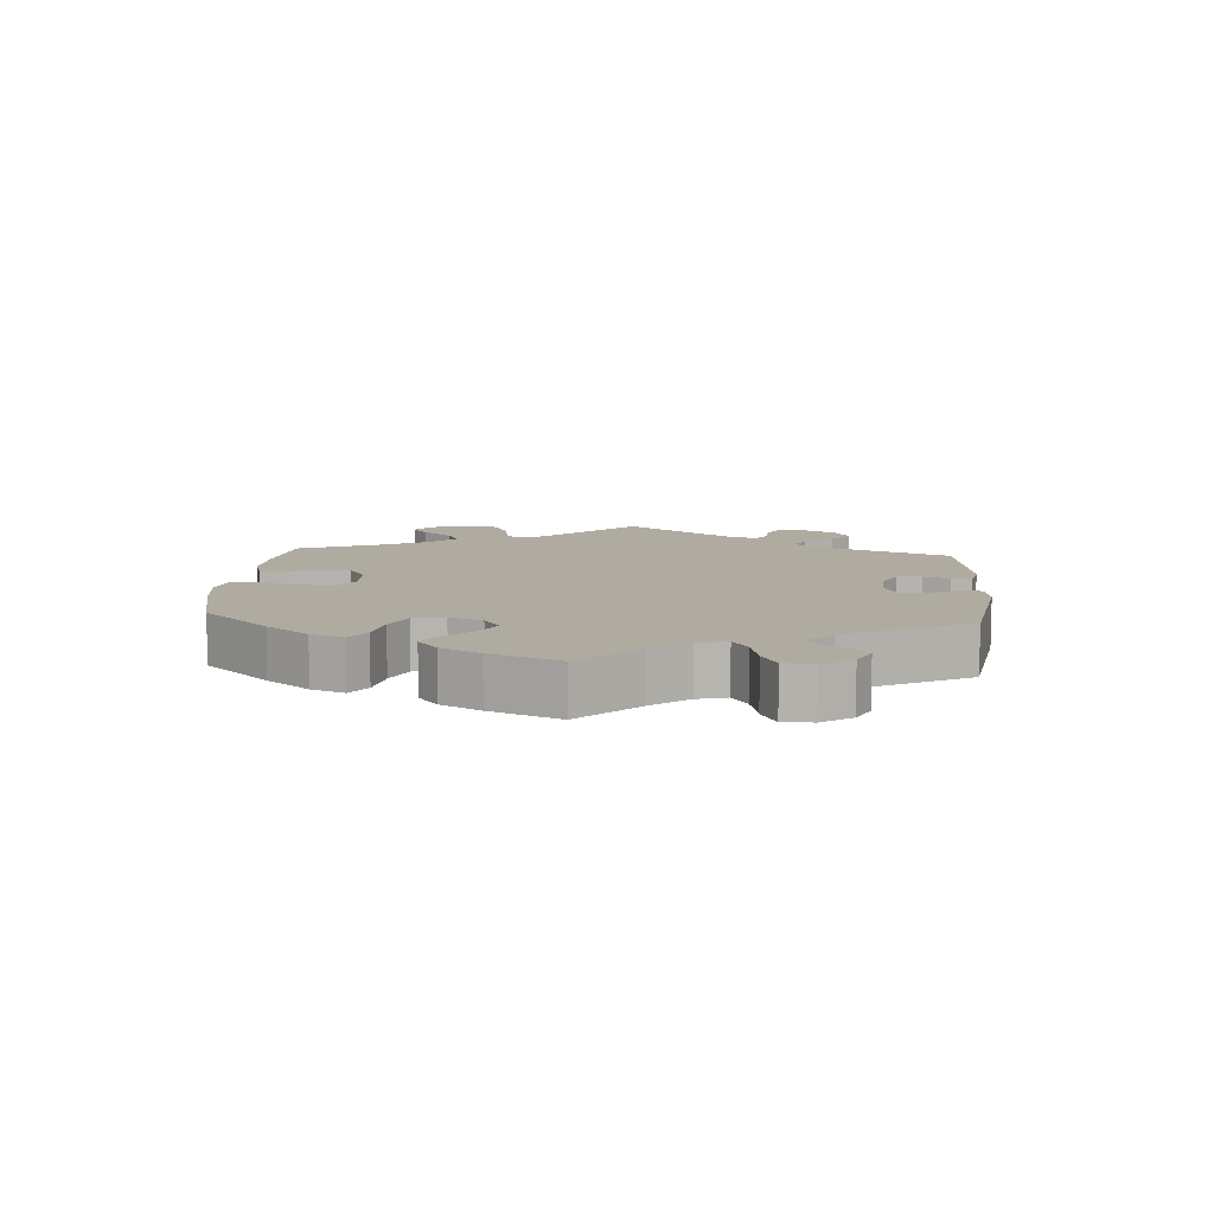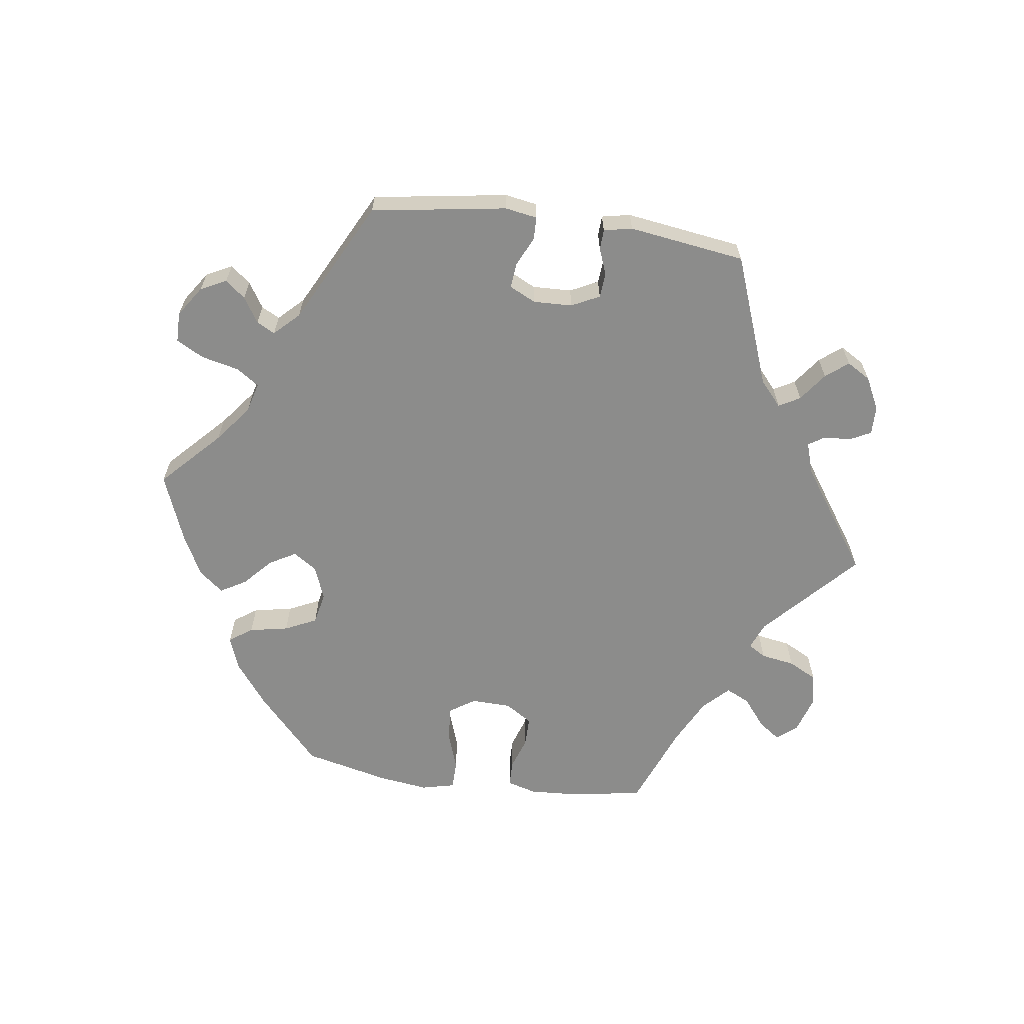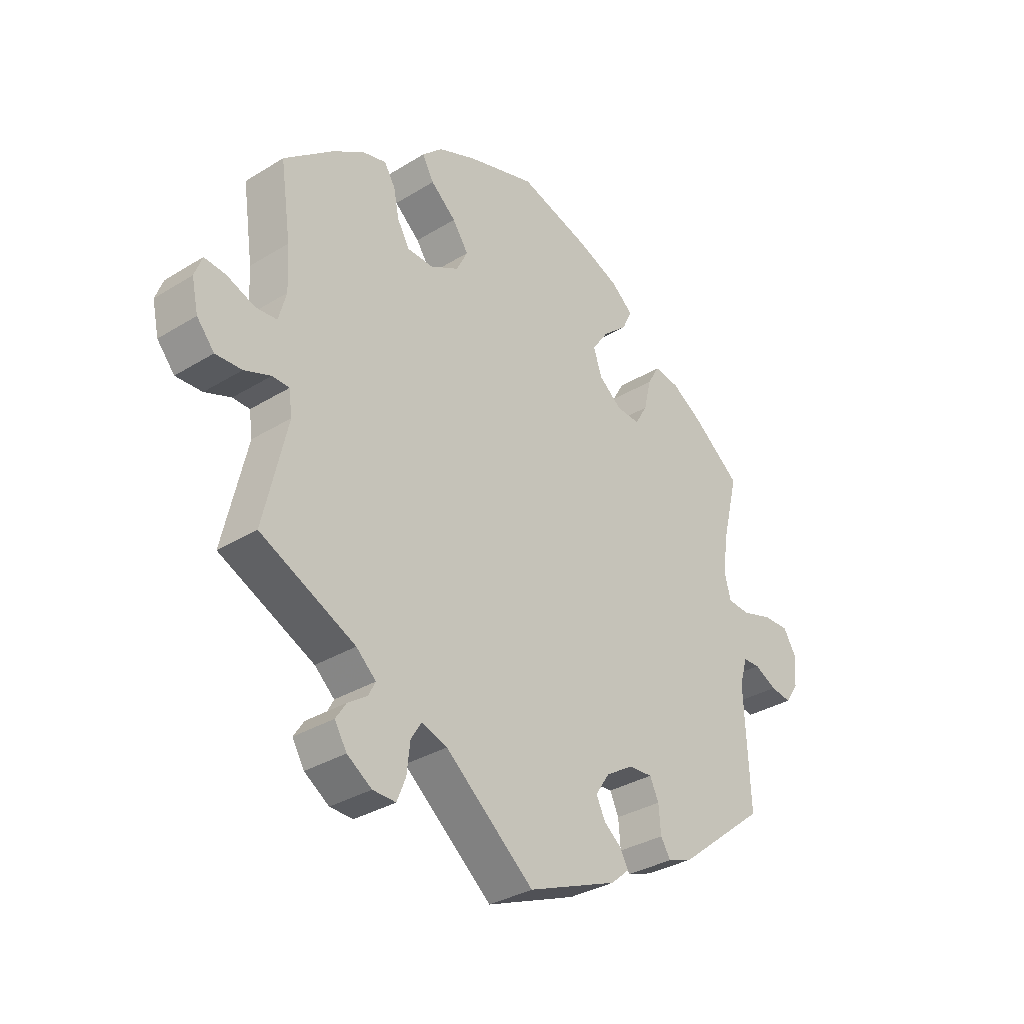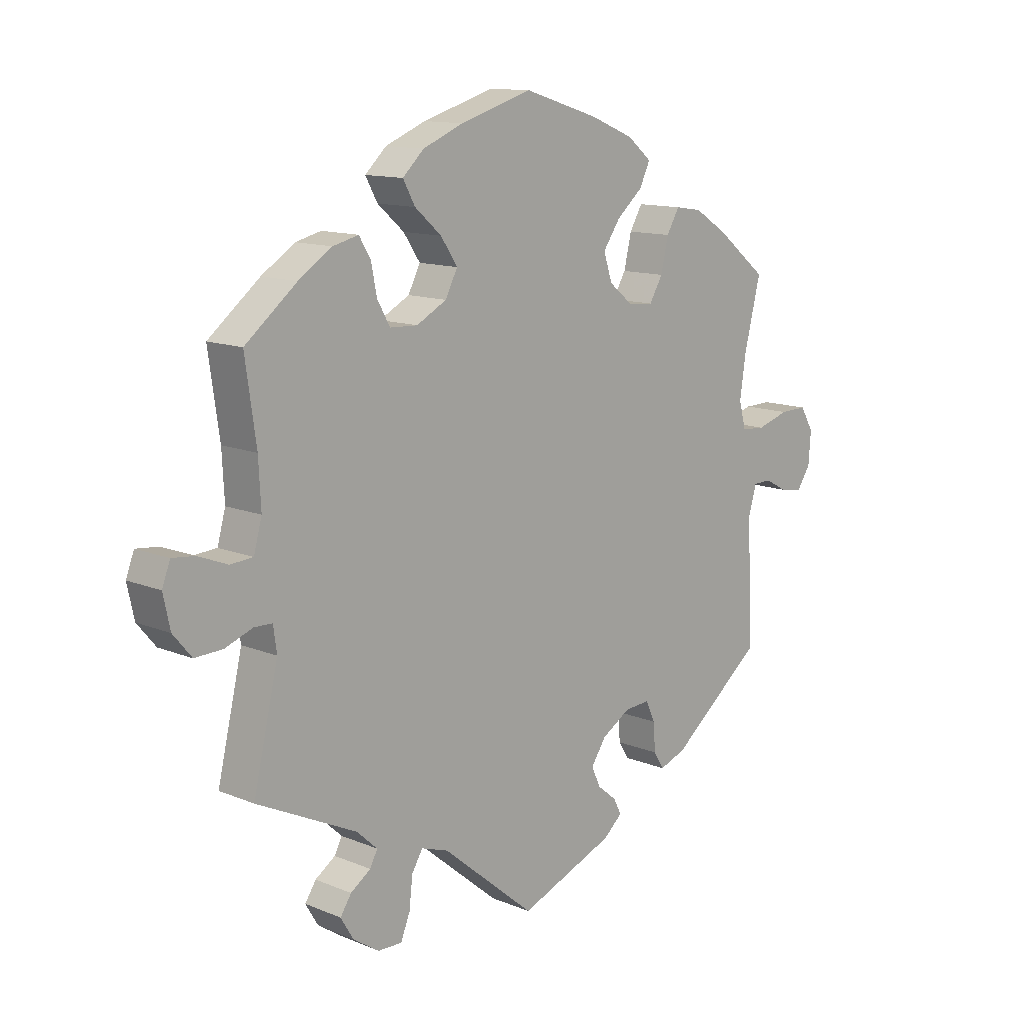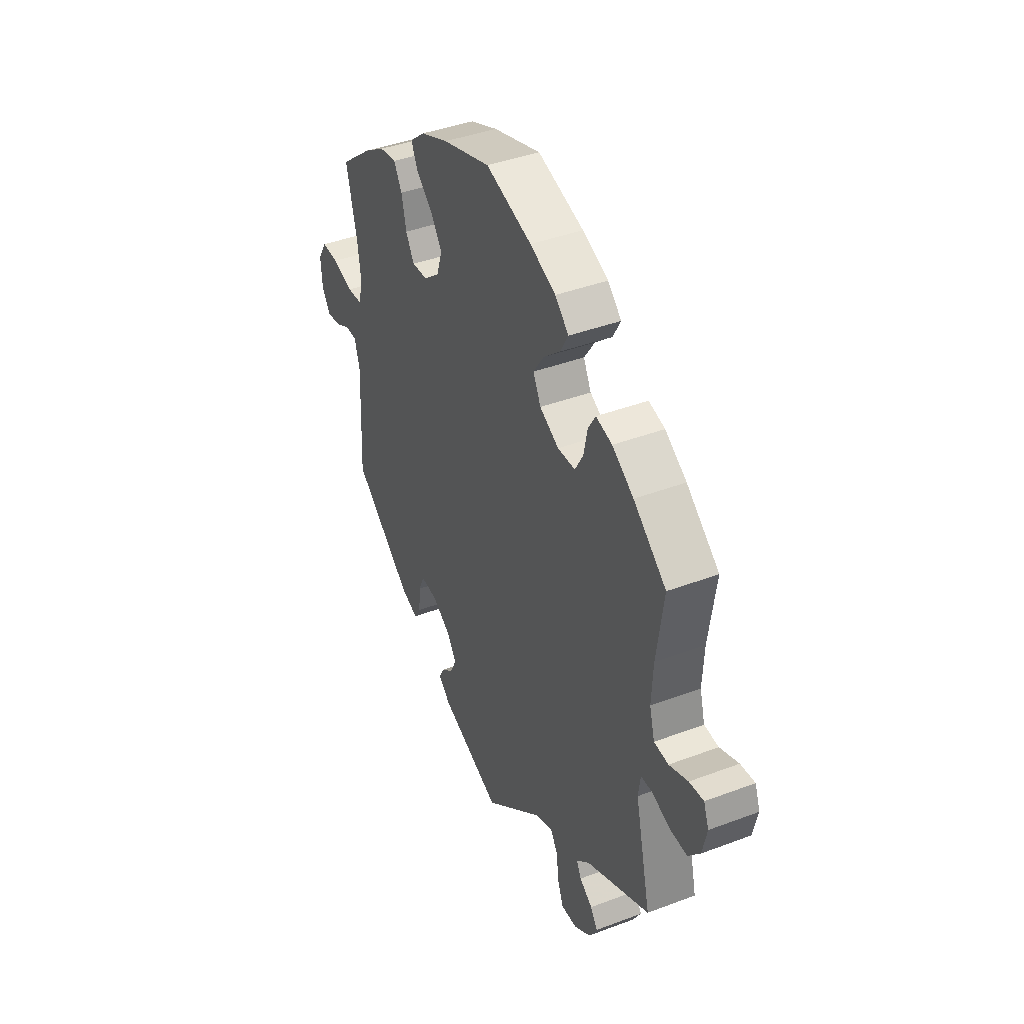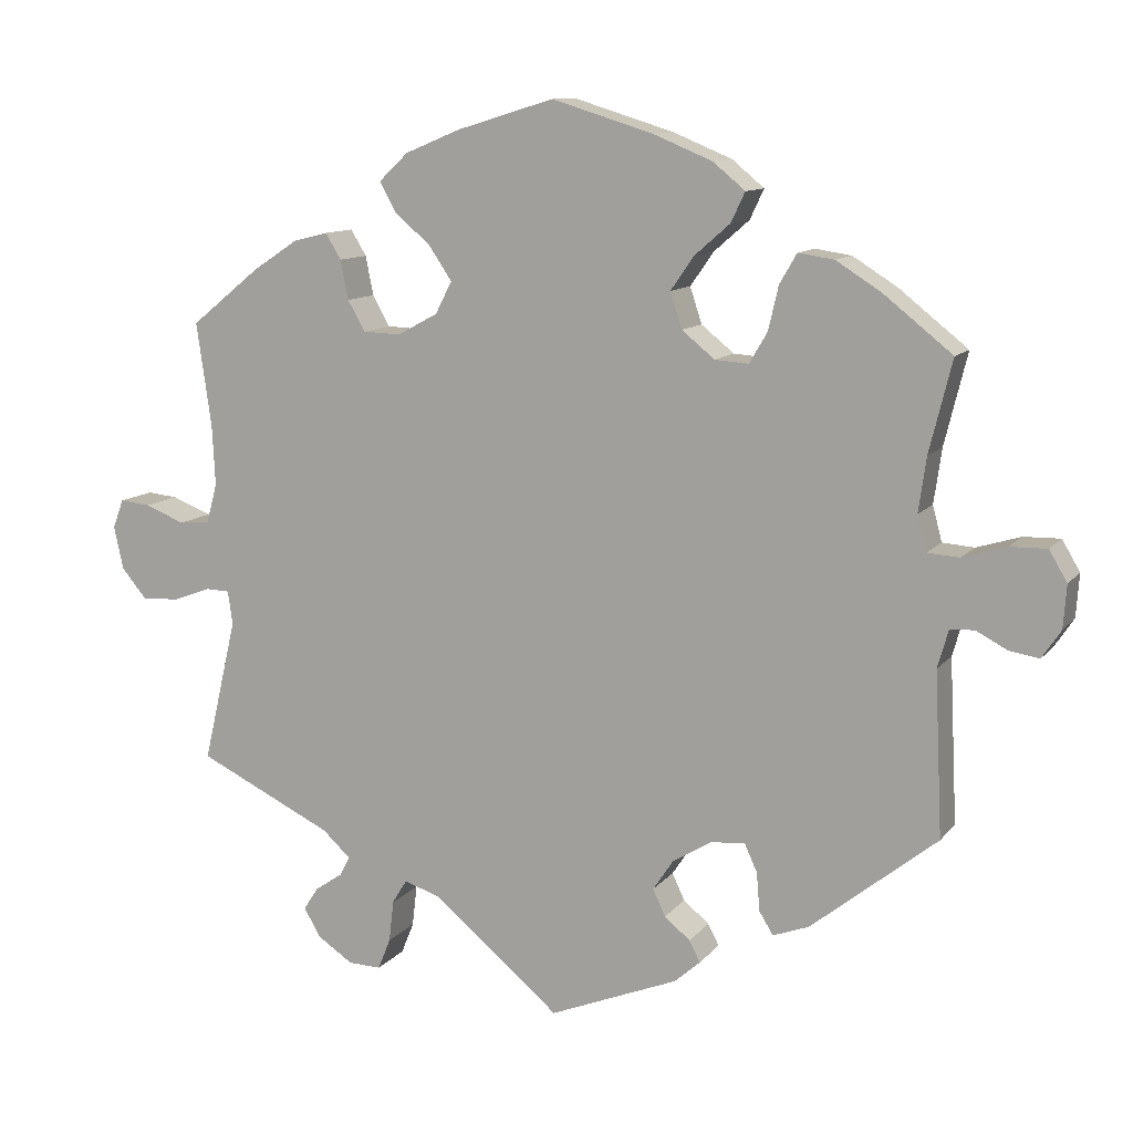
<metadata>
{"format":"obj","ext":"obj","renderer":"f3d","projection":"perspective","resolution":1024,"background":"white","views":[{"elev":9.8,"azim":64.4,"up":"+Y"},{"elev":-64.1,"azim":142.2,"up":"+Y"},{"elev":-33.0,"azim":-49.6,"up":"+Z"},{"elev":12.5,"azim":-46.2,"up":"+Z"},{"elev":41.0,"azim":-114.7,"up":"+Z"},{"elev":11.0,"azim":22.6,"up":"+Z"}]}
</metadata>
<code>
v 0.339 0.07 -0.418
v 0.293 0.07 -0.435
v 0.275 0.07 -0.406
v 0.271 0.07 -0.357
v 0.255 0.07 -0.322
v 0.211 0.07 -0.325
v 0.161 0.07 -0.356
v 0.135 0.07 -0.395
v 0.151 0.07 -0.429
v 0.184 0.07 -0.456
v 0.198 0.07 -0.483
v 0.165 0.07 -0.512
v 0 0.07 -0.578
v -0.162 0.07 -0.443
v -0.209 0.07 -0.427
v -0.228 0.07 -0.458
v -0.234 0.07 -0.511
v -0.25 0.07 -0.551
v -0.292 0.07 -0.55
v -0.337 0.07 -0.52
v -0.359 0.07 -0.483
v -0.34 0.07 -0.454
v -0.305 0.07 -0.43
v -0.292 0.07 -0.405
v -0.328 0.07 -0.372
v -0.501 0.07 -0.289
v -0.458 0.07 -0.105
v -0.464 0.07 -0.062
v -0.495 0.07 -0.061
v -0.543 0.07 -0.079
v -0.591 0.07 -0.081
v -0.623 0.07 -0.043
v -0.635 0.07 0.012
v -0.621 0.07 0.049
v -0.582 0.07 0.045
v -0.531 0.07 0.025
v -0.492 0.07 0.028
v -0.478 0.07 0.079
v -0.482 0.07 0.157
v -0.501 0.07 0.289
v -0.412 0.07 0.361
v -0.354 0.07 0.399
v -0.31 0.07 0.41
v -0.29 0.07 0.377
v -0.28 0.07 0.327
v -0.258 0.07 0.288
v -0.21 0.07 0.286
v -0.158 0.07 0.314
v -0.137 0.07 0.355
v -0.166 0.07 0.398
v -0.212 0.07 0.438
v -0.233 0.07 0.476
v -0.196 0.07 0.511
v -0.126 0.07 0.54
v -0.001 0.07 0.578
v 0.129 0.07 0.538
v 0.204 0.07 0.507
v 0.245 0.07 0.473
v 0.227 0.07 0.435
v 0.182 0.07 0.396
v 0.152 0.07 0.353
v 0.167 0.07 0.307
v 0.209 0.07 0.273
v 0.252 0.07 0.27
v 0.275 0.07 0.309
v 0.288 0.07 0.365
v 0.31 0.07 0.403
v 0.356 0.07 0.396
v 0.413 0.07 0.36
v 0.501 0.07 0.29
v 0.472 0.07 0.173
v 0.462 0.07 0.103
v 0.474 0.07 0.058
v 0.515 0.07 0.055
v 0.571 0.07 0.072
v 0.618 0.07 0.073
v 0.641 0.07 0.034
v 0.637 0.07 -0.021
v 0.613 0.07 -0.057
v 0.575 0.07 -0.051
v 0.535 0.07 -0.03
v 0.504 0.07 -0.031
v 0.49 0.07 -0.08
v 0.5 0.07 -0.289
v 0.339 0 -0.418
v 0.293 0 -0.435
v 0.275 0 -0.406
v 0.271 0 -0.357
v 0.255 0 -0.322
v 0.211 0 -0.325
v 0.161 0 -0.356
v 0.135 0 -0.395
v 0.151 0 -0.429
v 0.184 0 -0.456
v 0.198 0 -0.483
v 0.165 0 -0.512
v 0 0 -0.578
v -0.162 0 -0.443
v -0.209 0 -0.427
v -0.228 0 -0.458
v -0.234 0 -0.511
v -0.25 0 -0.551
v -0.292 0 -0.55
v -0.337 0 -0.52
v -0.359 0 -0.483
v -0.34 0 -0.454
v -0.305 0 -0.43
v -0.292 0 -0.405
v -0.328 0 -0.372
v -0.501 0 -0.289
v -0.458 0 -0.105
v -0.464 0 -0.062
v -0.495 0 -0.061
v -0.543 0 -0.079
v -0.591 0 -0.081
v -0.623 0 -0.043
v -0.635 0 0.012
v -0.621 0 0.049
v -0.582 0 0.045
v -0.531 0 0.025
v -0.492 0 0.028
v -0.478 0 0.079
v -0.482 0 0.157
v -0.501 0 0.289
v -0.412 0 0.361
v -0.354 0 0.399
v -0.31 0 0.41
v -0.29 0 0.377
v -0.28 0 0.327
v -0.258 0 0.288
v -0.21 0 0.286
v -0.158 0 0.314
v -0.137 0 0.355
v -0.166 0 0.398
v -0.212 0 0.438
v -0.233 0 0.476
v -0.196 0 0.511
v -0.126 0 0.54
v -0.001 0 0.578
v 0.129 0 0.538
v 0.204 0 0.507
v 0.245 0 0.473
v 0.227 0 0.435
v 0.182 0 0.396
v 0.152 0 0.353
v 0.167 0 0.307
v 0.209 0 0.273
v 0.252 0 0.27
v 0.275 0 0.309
v 0.288 0 0.365
v 0.31 0 0.403
v 0.356 0 0.396
v 0.413 0 0.36
v 0.501 0 0.29
v 0.472 0 0.173
v 0.462 0 0.103
v 0.474 0 0.058
v 0.515 0 0.055
v 0.571 0 0.072
v 0.618 0 0.073
v 0.641 0 0.034
v 0.637 0 -0.021
v 0.613 0 -0.057
v 0.575 0 -0.051
v 0.535 0 -0.03
v 0.504 0 -0.031
v 0.49 0 -0.08
v 0.5 0 -0.289
f 83 84 1 2
f 82 83 2 3
f 78 79 80 81
f 78 81 82
f 77 78 82
f 74 75 76 77
f 73 74 77 82
f 68 69 70 71
f 68 71 72
f 65 66 67 68
f 64 65 68 72
f 63 64 72 73
f 57 58 59 60
f 57 60 61
f 56 57 61
f 55 56 61
f 54 55 61 62
f 50 51 52 53
f 49 50 53 54
f 42 43 44 45
f 42 45 46
f 39 40 41 42
f 38 39 42 46
f 37 38 46 47
f 33 34 35 36
f 33 36 37
f 32 33 37
f 29 30 31 32
f 28 29 32 37
f 25 26 27
f 24 25 27 28
f 20 21 22 23
f 20 23 24
f 19 20 24
f 16 17 18 19
f 15 16 19 24
f 11 12 13 14
f 9 10 11 14
f 8 9 14 15
f 7 8 15 24
f 73 82 3 4
f 63 73 4 5
f 49 54 62 63
f 48 49 63 5
f 47 48 5 6
f 24 28 37 47
f 6 7 24 47
f 86 85 168 167
f 87 86 167 166
f 165 164 163 162
f 166 165 162
f 166 162 161
f 161 160 159 158
f 166 161 158 157
f 155 154 153 152
f 156 155 152
f 152 151 150 149
f 156 152 149 148
f 157 156 148 147
f 144 143 142 141
f 145 144 141
f 145 141 140
f 145 140 139
f 146 145 139 138
f 137 136 135 134
f 138 137 134 133
f 129 128 127 126
f 130 129 126
f 126 125 124 123
f 130 126 123 122
f 131 130 122 121
f 120 119 118 117
f 121 120 117
f 121 117 116
f 116 115 114 113
f 121 116 113 112
f 111 110 109
f 112 111 109 108
f 107 106 105 104
f 108 107 104
f 108 104 103
f 103 102 101 100
f 108 103 100 99
f 98 97 96 95
f 98 95 94 93
f 99 98 93 92
f 108 99 92 91
f 88 87 166 157
f 89 88 157 147
f 147 146 138 133
f 89 147 133 132
f 90 89 132 131
f 131 121 112 108
f 131 108 91 90
f 1 85 86 2
f 2 86 87 3
f 3 87 88 4
f 4 88 89 5
f 5 89 90 6
f 6 90 91 7
f 7 91 92 8
f 8 92 93 9
f 9 93 94 10
f 10 94 95 11
f 11 95 96 12
f 12 96 97 13
f 13 97 98 14
f 14 98 99 15
f 15 99 100 16
f 16 100 101 17
f 17 101 102 18
f 18 102 103 19
f 19 103 104 20
f 20 104 105 21
f 21 105 106 22
f 22 106 107 23
f 23 107 108 24
f 24 108 109 25
f 25 109 110 26
f 26 110 111 27
f 27 111 112 28
f 28 112 113 29
f 29 113 114 30
f 30 114 115 31
f 31 115 116 32
f 32 116 117 33
f 33 117 118 34
f 34 118 119 35
f 35 119 120 36
f 36 120 121 37
f 37 121 122 38
f 38 122 123 39
f 39 123 124 40
f 40 124 125 41
f 41 125 126 42
f 42 126 127 43
f 43 127 128 44
f 44 128 129 45
f 45 129 130 46
f 46 130 131 47
f 47 131 132 48
f 48 132 133 49
f 49 133 134 50
f 50 134 135 51
f 51 135 136 52
f 52 136 137 53
f 53 137 138 54
f 54 138 139 55
f 55 139 140 56
f 56 140 141 57
f 57 141 142 58
f 58 142 143 59
f 59 143 144 60
f 60 144 145 61
f 61 145 146 62
f 62 146 147 63
f 63 147 148 64
f 64 148 149 65
f 65 149 150 66
f 66 150 151 67
f 67 151 152 68
f 68 152 153 69
f 69 153 154 70
f 70 154 155 71
f 71 155 156 72
f 72 156 157 73
f 73 157 158 74
f 74 158 159 75
f 75 159 160 76
f 76 160 161 77
f 77 161 162 78
f 78 162 163 79
f 79 163 164 80
f 80 164 165 81
f 81 165 166 82
f 82 166 167 83
f 83 167 168 84
f 84 168 85 1

</code>
